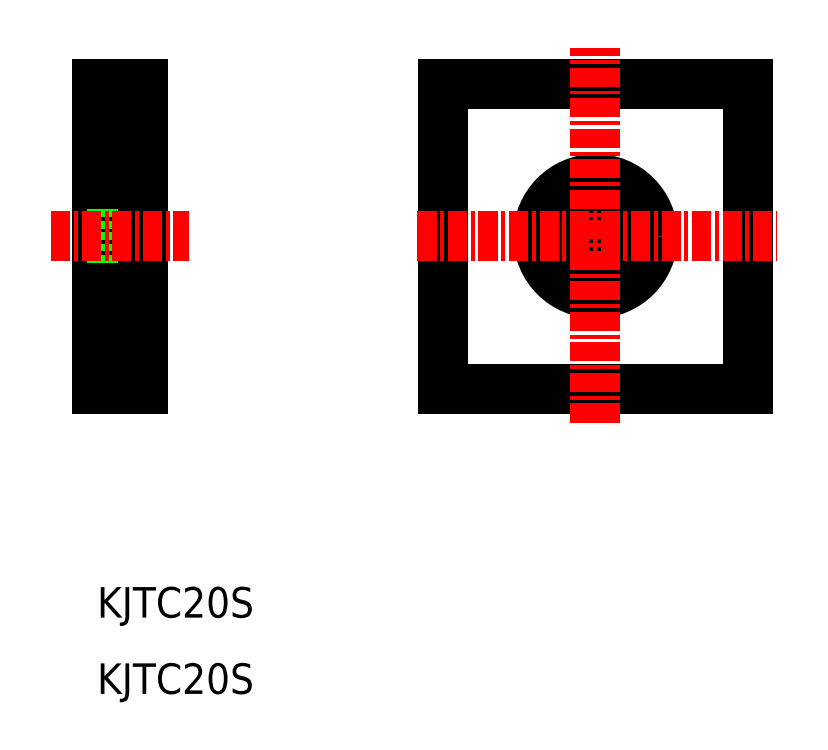
<metadata>
{"format":"dxf","ext":"dxf","renderer":"ezdxf+matplotlib","layout":"modelspace","background":"white","min_lineweight":24,"dpi":150}
</metadata>
<code>
0
SECTION
2
ENTITIES
0
LINE
8
0
10
-881.1
20
-1121
30
0
11
-881.1
21
-1111
31
0
0
LINE
8
0
10
-881.1
20
-1121
30
0
11
-881.1
21
-1131
31
0
0
CIRCLE
8
0
10
-891.1
20
-1121
30
0
40
3.75
0
CIRCLE
8
0
10
-891.1
20
-1121
30
0
40
1.75
0
LINE
8
0
10
-881.1
20
-1111
30
0
11
-901.1
21
-1111
31
0
0
LINE
8
0
10
-881.1
20
-1131
30
0
11
-901.1
21
-1131
31
0
0
LINE
8
0
10
-901.1
20
-1121
30
0
11
-901.1
21
-1111
31
0
0
LINE
8
0
10
-901.1
20
-1121
30
0
11
-901.1
21
-1131
31
0
0
LINE
8
0
10
-923.8
20
-1111
30
0
11
-920.8
21
-1111
31
0
0
LINE
8
0
10
-922.8
20
-1119
30
0
11
-920.8
21
-1117
31
0
0
LINE
8
0
10
-923.8
20
-1119
30
0
11
-922.8
21
-1119
31
0
0
LINE
8
0
10
-920.8
20
-1131
30
0
11
-923.8
21
-1131
31
0
0
LINE
8
0
10
-922.8
20
-1122
30
0
11
-920.8
21
-1124
31
0
0
LINE
8
0
10
-923.8
20
-1122
30
0
11
-922.8
21
-1122
31
0
0
LINE
8
0
10
-923.8
20
-1111
30
0
11
-923.8
21
-1131
31
0
0
LINE
8
0
10
-922.8
20
-1119
30
0
11
-922.8
21
-1122
31
0
0
LINE
8
0
10
-920.8
20
-1131
30
0
11
-920.8
21
-1111
31
0
0
LINE
8
CENTER
10
-926.8
20
-1121
30
0
11
-917.8
21
-1121
31
0
0
LINE
8
CENTER
10
-902.8
20
-1121
30
0
11
-879.2
21
-1121
31
0
0
LINE
8
CENTER
10
-891.1
20
-1133
30
0
11
-891.1
21
-1108
31
0
0
TEXT
8
0
10
-923.8
20
-1151
30
0
40
2
1
KJTC20S
0
TEXT
8
0
10
-923.8
20
-1146
30
0
40
2
1
KJTC20S
0
ENDSEC
0
EOF

</code>
